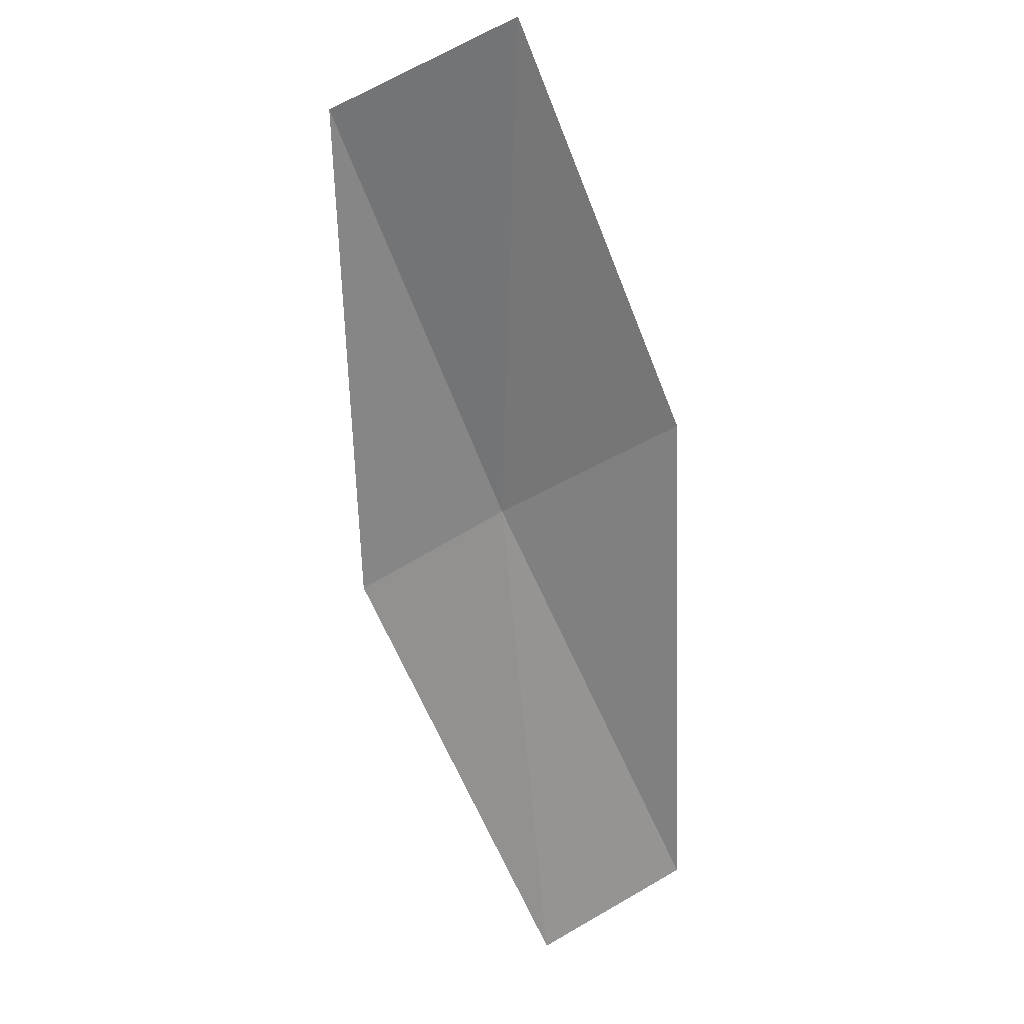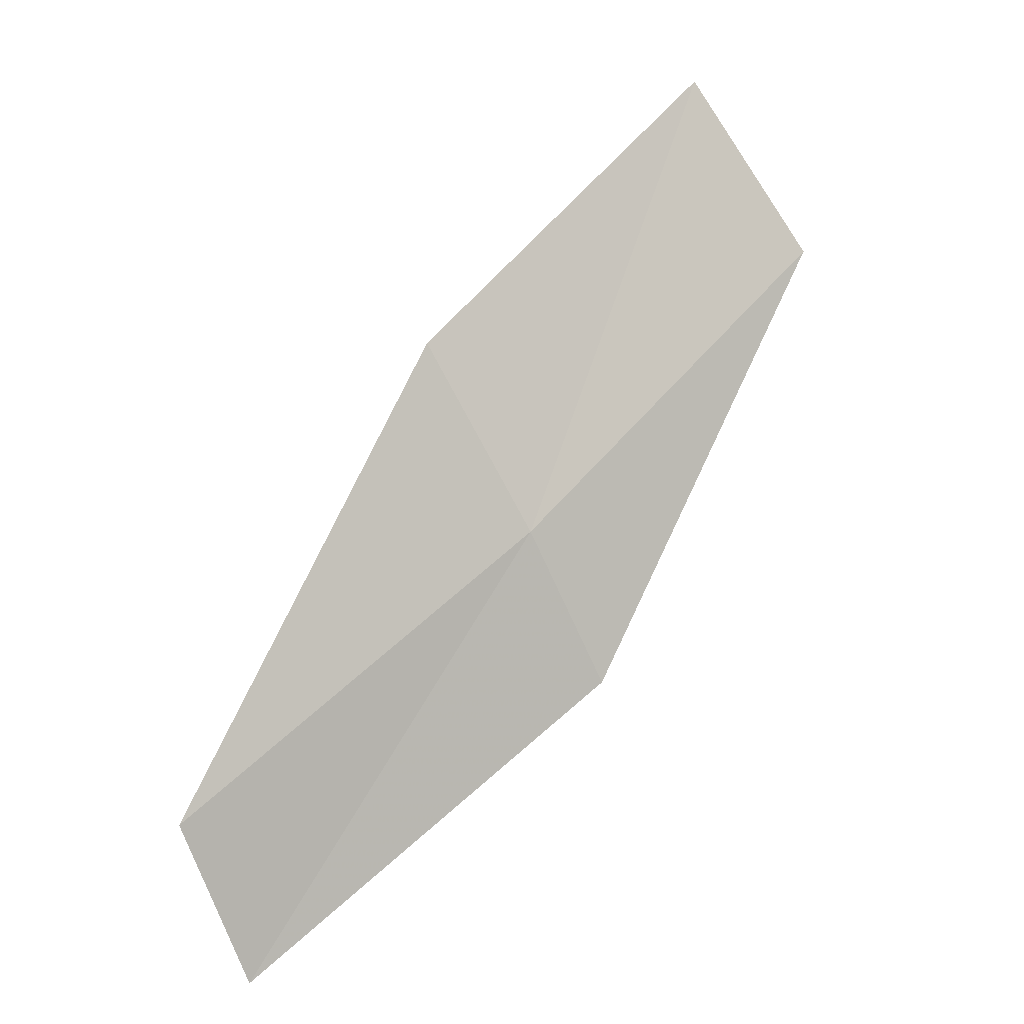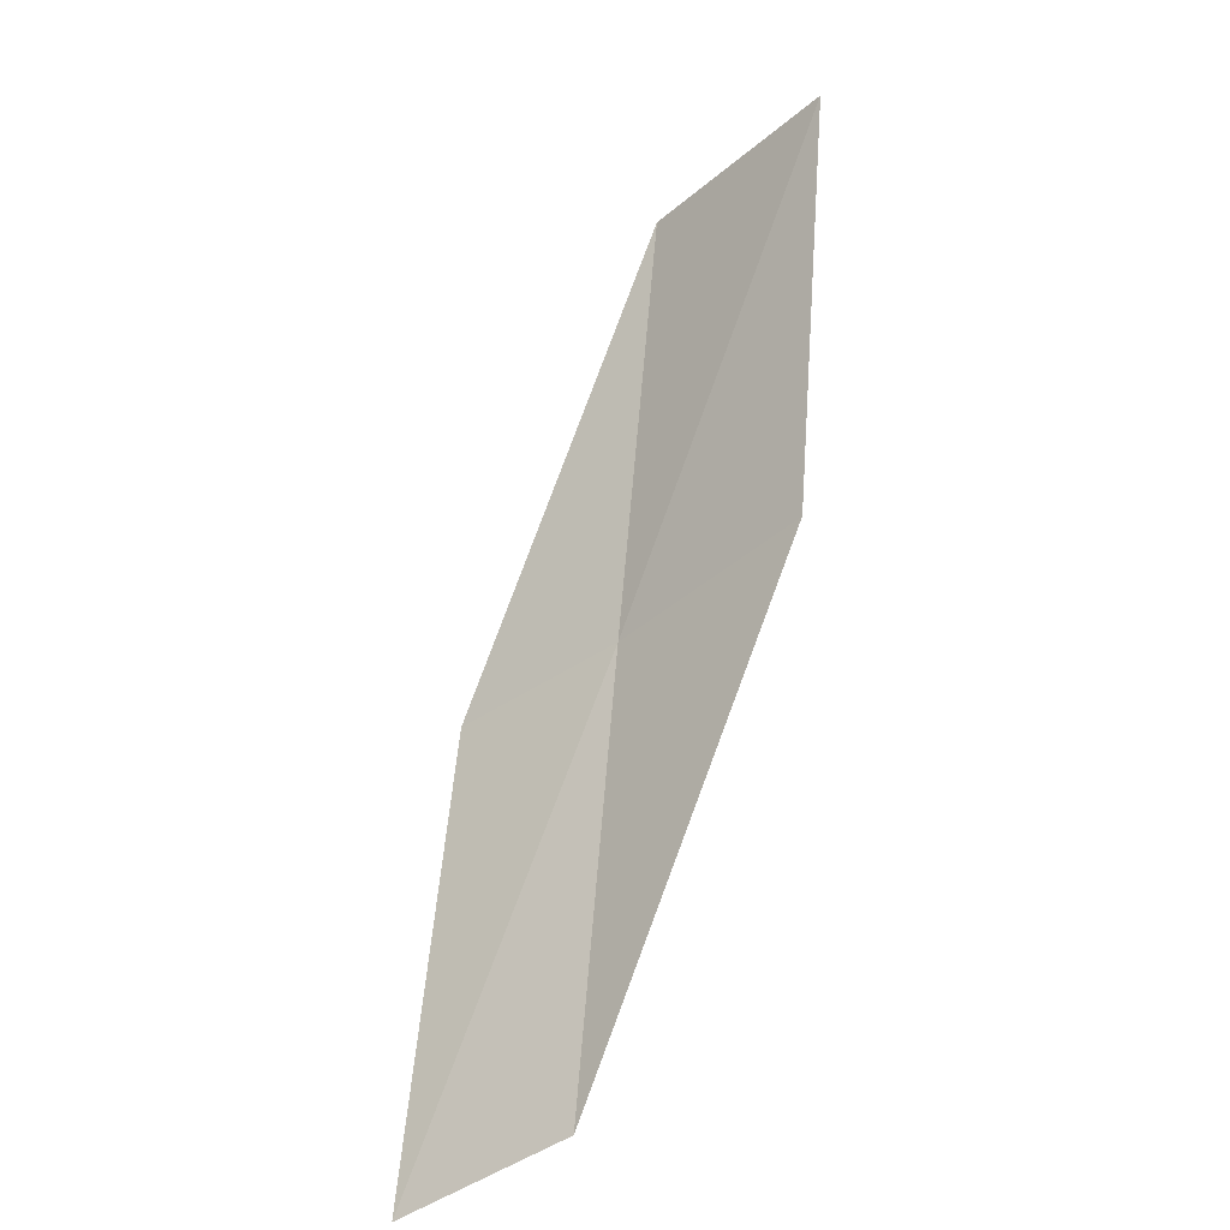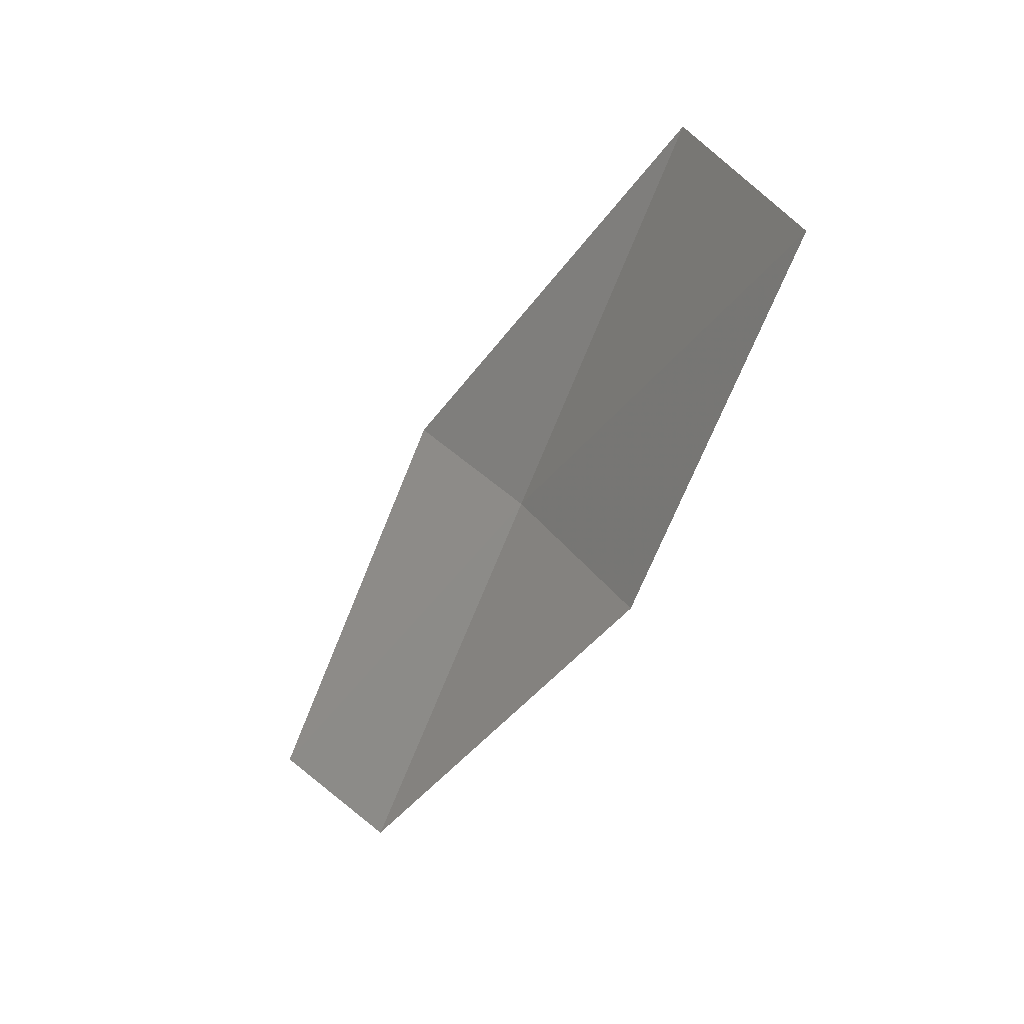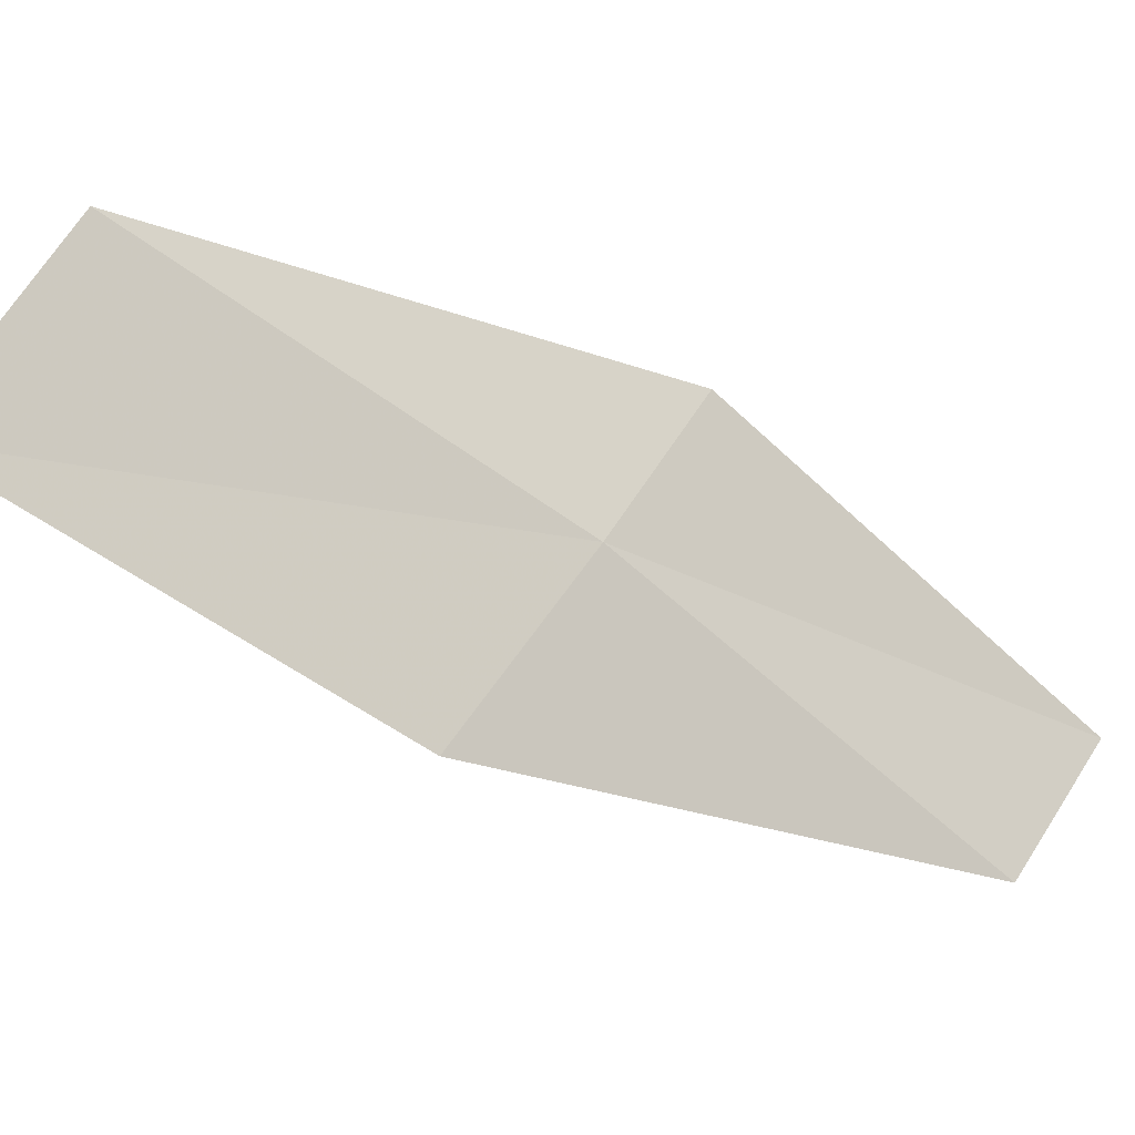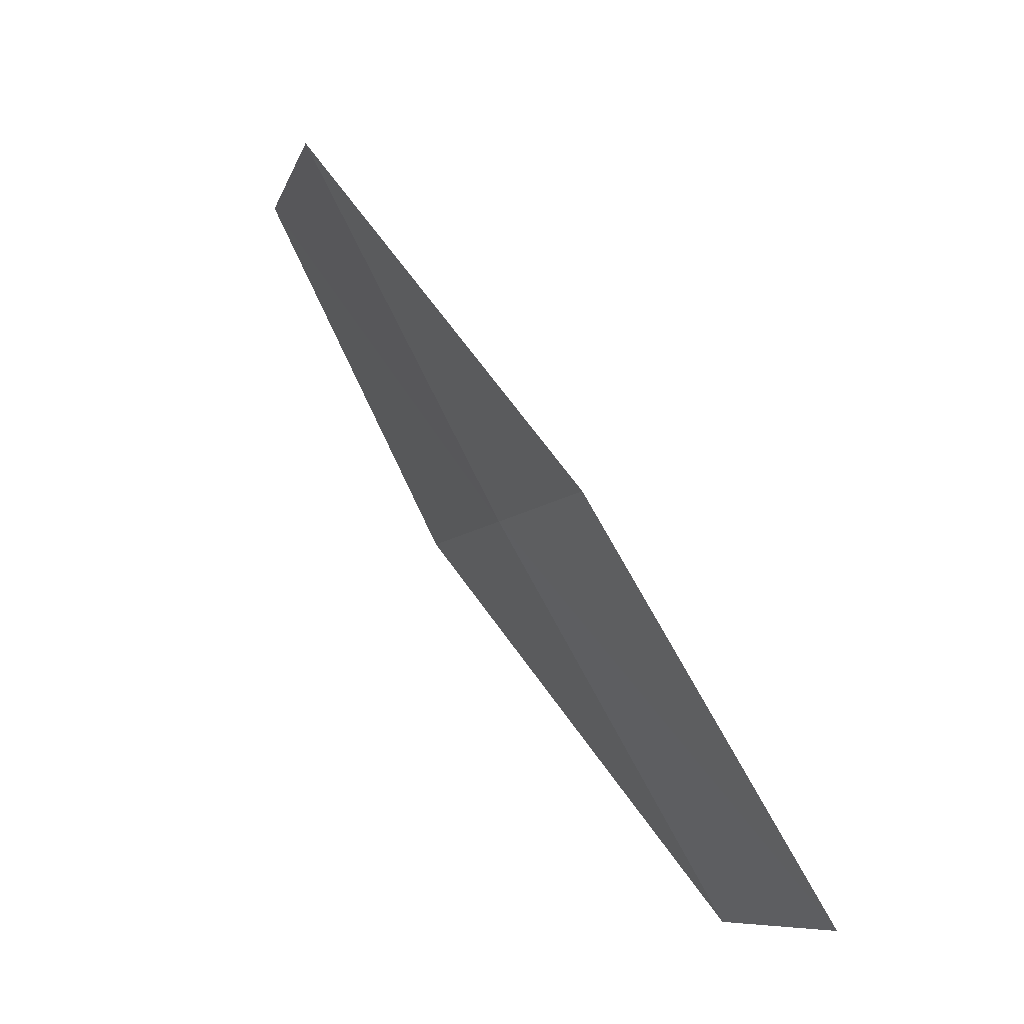
<metadata>
{"format":"obj","ext":"obj","renderer":"f3d","projection":"perspective","resolution":1024,"background":"white","views":[{"elev":61.0,"azim":42.5,"up":"+Y"},{"elev":-37.7,"azim":177.1,"up":"+Y"},{"elev":13.1,"azim":82.4,"up":"+Y"},{"elev":74.2,"azim":104.5,"up":"+Y"},{"elev":-74.6,"azim":-84.9,"up":"+Z"},{"elev":-45.8,"azim":-62.7,"up":"+Y"}]}
</metadata>
<code>
v -15.96 -18.55 5.902
v -17.57 -16.71 5.481
v -16.87 -16.05 4.777
v -15.35 -17.85 5.151
v -16.4 -19.07 6.62
v -14.13 -20.22 6.334
v -14.5 -20.75 7.084
f 1 3 2
f 1 4 3
f 1 2 5
f 1 6 4
f 1 5 7
f 1 7 6

</code>
